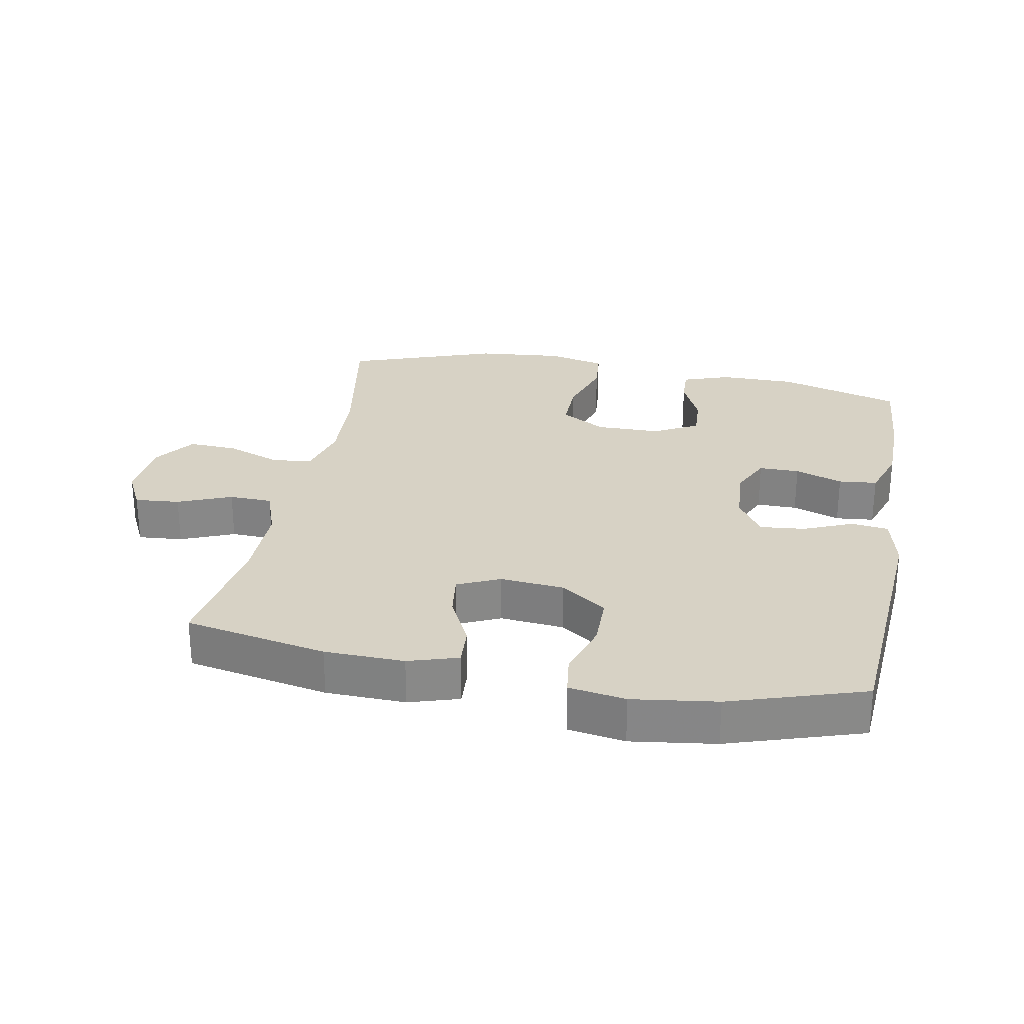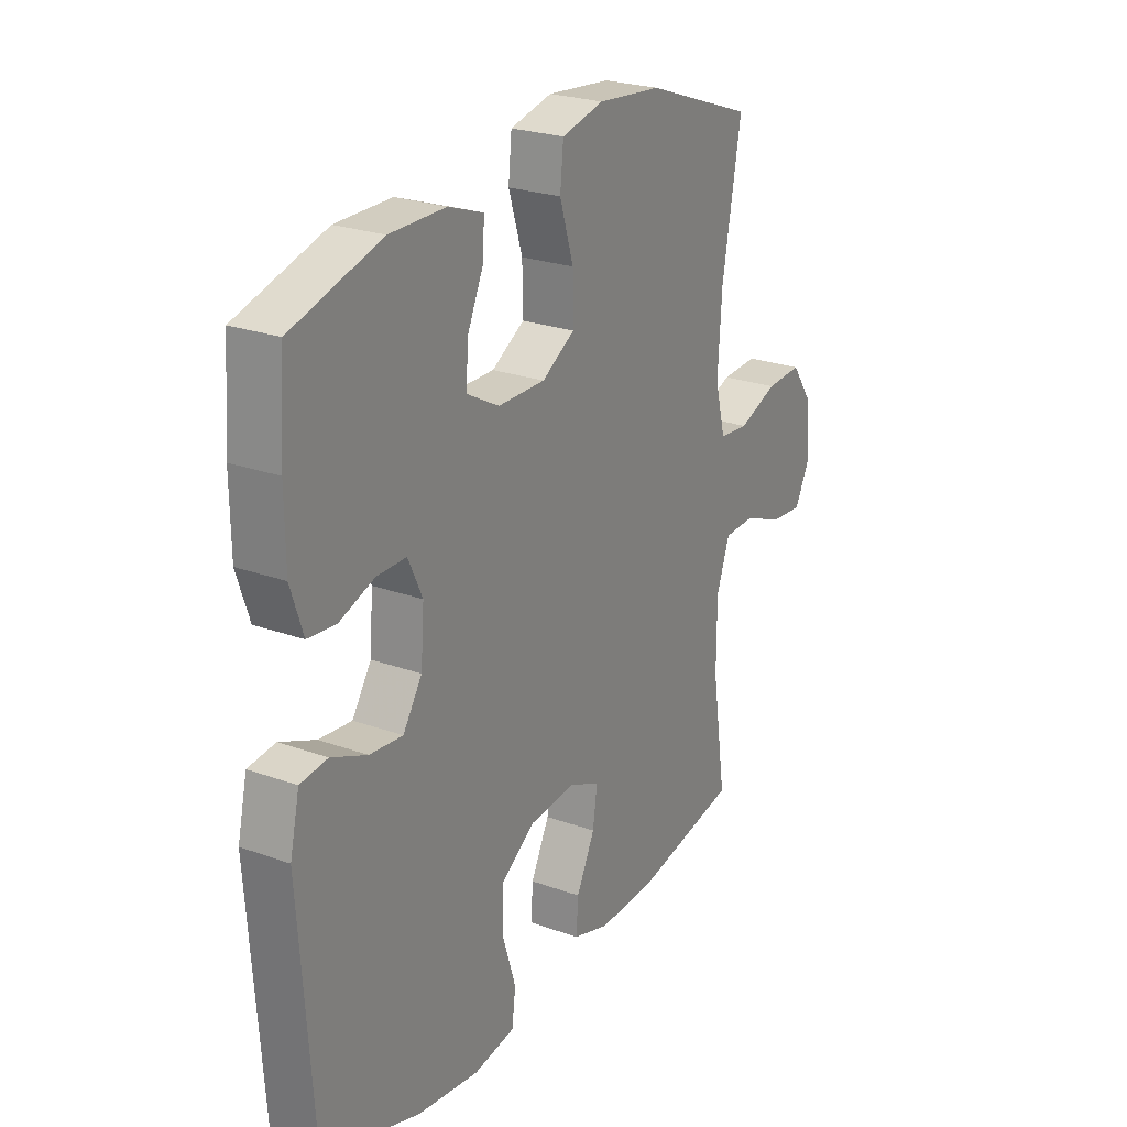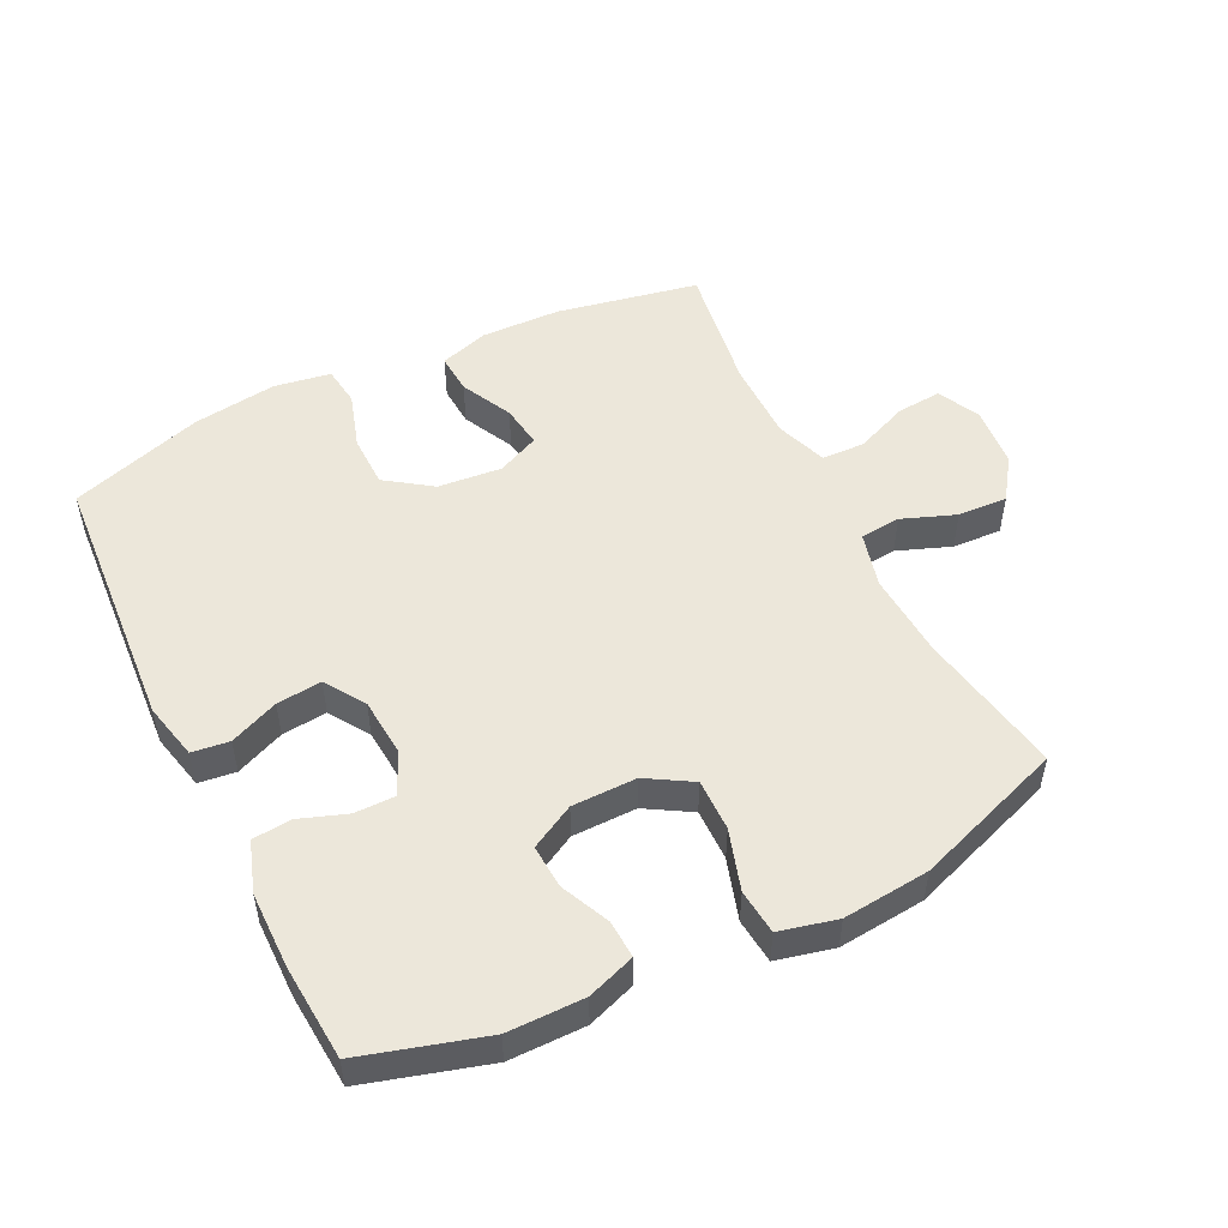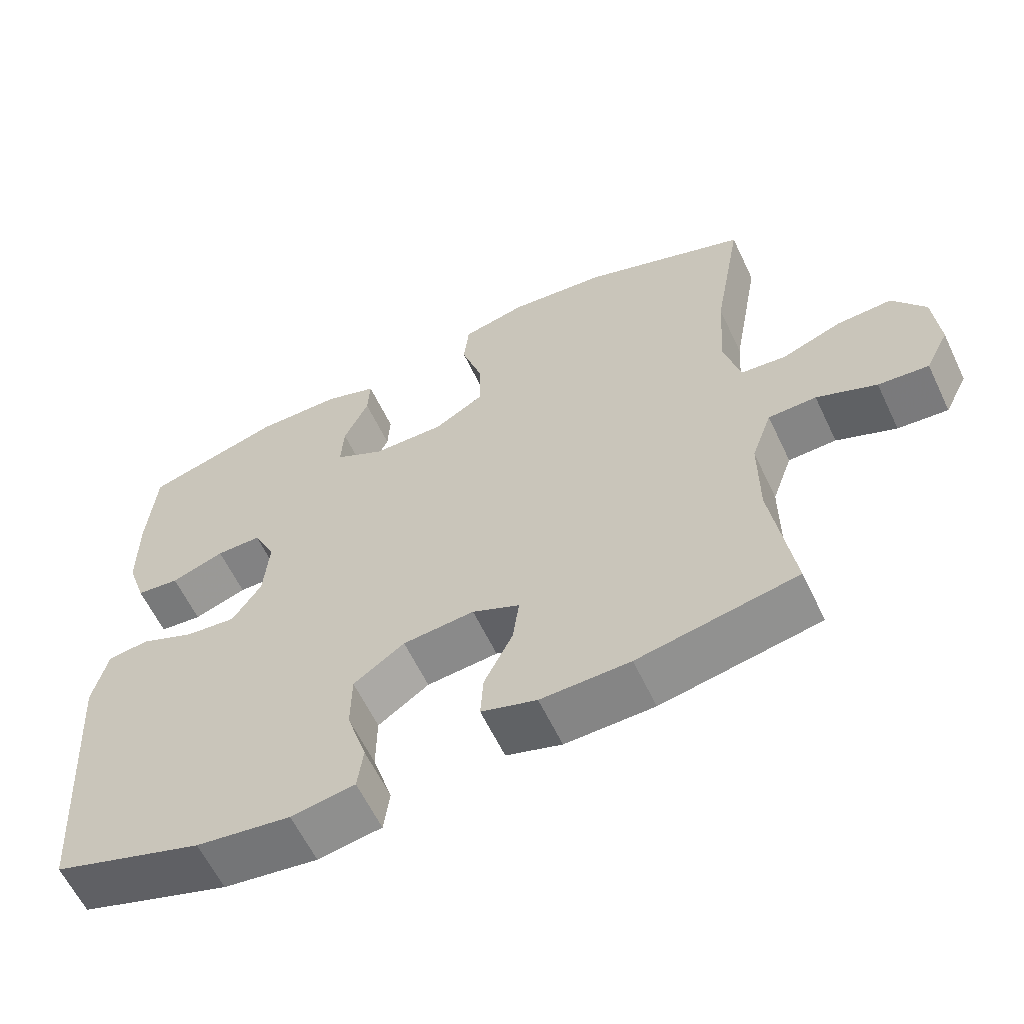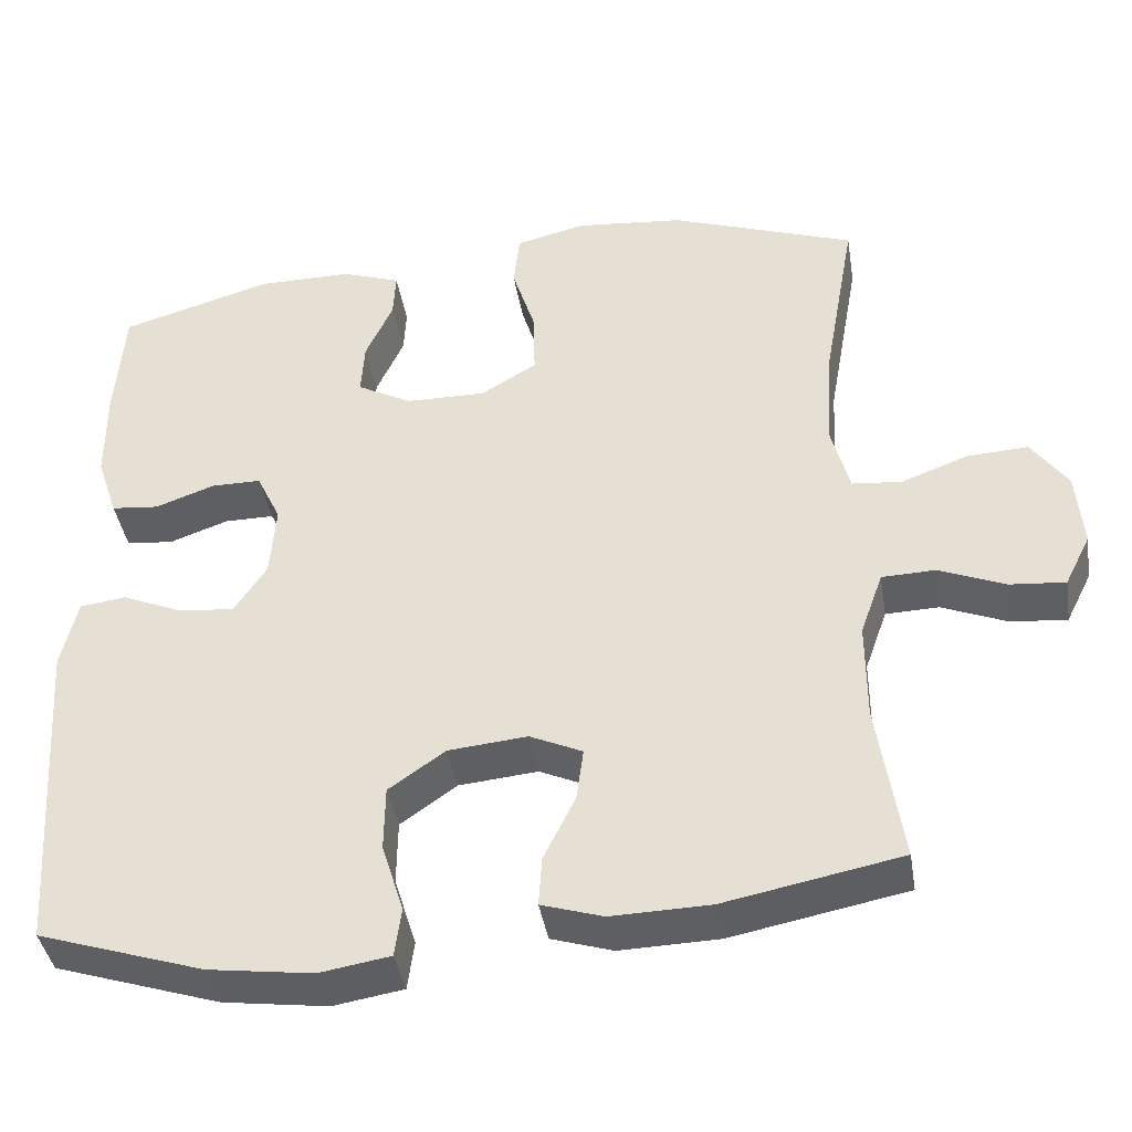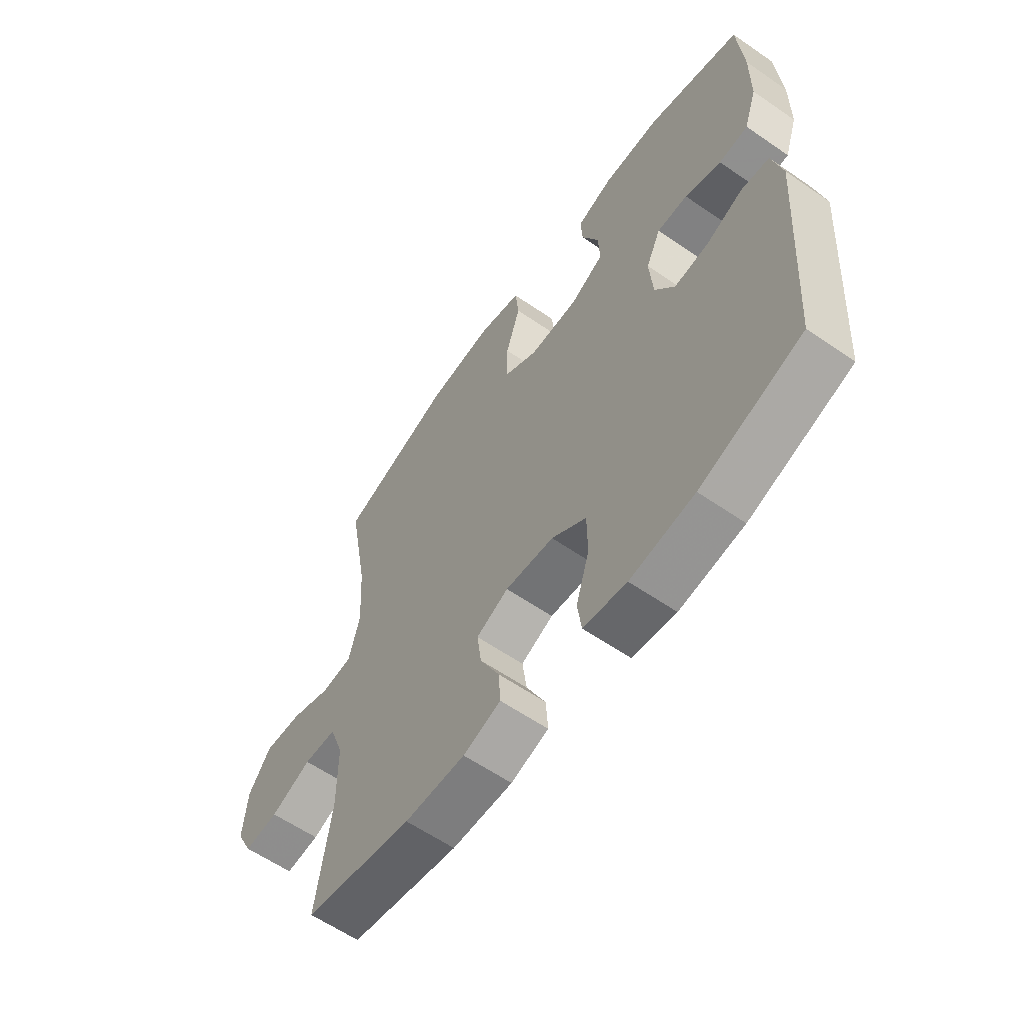
<metadata>
{"format":"obj","ext":"obj","renderer":"f3d","projection":"perspective","resolution":1024,"background":"white","views":[{"elev":27.4,"azim":-169.2,"up":"+Y"},{"elev":24.5,"azim":-59.4,"up":"+Z"},{"elev":51.1,"azim":-26.2,"up":"+Y"},{"elev":-60.9,"azim":25.4,"up":"+Z"},{"elev":-40.9,"azim":9.3,"up":"+Z"},{"elev":-60.4,"azim":-125.2,"up":"+Z"}]}
</metadata>
<code>
v 0.5 0.07 0.5
v 0.46 0.07 0.275
v 0.452 0.07 0.144
v 0.474 0.07 0.059
v 0.536 0.07 0.053
v 0.618 0.07 0.084
v 0.694 0.07 0.088
v 0.739 0.07 0.024
v 0.747 0.07 -0.071
v 0.715 0.07 -0.135
v 0.646 0.07 -0.129
v 0.564 0.07 -0.095
v 0.498 0.07 -0.097
v 0.47 0.07 -0.176
v 0.47 0.07 -0.3
v 0.5 0.07 -0.5
v 0.282 0.07 -0.542
v 0.16 0.07 -0.545
v 0.084 0.07 -0.521
v 0.088 0.07 -0.459
v 0.127 0.07 -0.38
v 0.136 0.07 -0.314
v 0.071 0.07 -0.284
v -0.027 0.07 -0.293
v -0.097 0.07 -0.342
v -0.098 0.07 -0.423
v -0.071 0.07 -0.51
v -0.079 0.07 -0.571
v -0.166 0.07 -0.585
v -0.295 0.07 -0.567
v -0.5 0.07 -0.5
v -0.528 0.07 -0.093
v -0.508 0.07 -0.006
v -0.451 0.07 0.001
v -0.376 0.07 -0.031
v -0.307 0.07 -0.038
v -0.267 0.07 0.023
v -0.26 0.07 0.114
v -0.29 0.07 0.178
v -0.352 0.07 0.178
v -0.425 0.07 0.152
v -0.484 0.07 0.158
v -0.51 0.07 0.236
v -0.511 0.07 0.354
v -0.5 0.07 0.5
v -0.312 0.07 0.555
v -0.195 0.07 0.555
v -0.122 0.07 0.529
v -0.125 0.07 0.471
v -0.159 0.07 0.396
v -0.163 0.07 0.329
v -0.095 0.07 0.292
v 0.004 0.07 0.291
v 0.073 0.07 0.332
v 0.072 0.07 0.412
v 0.043 0.07 0.505
v 0.05 0.07 0.574
v 0.138 0.07 0.595
v 0.271 0.07 0.582
v 0.5 0 0.5
v 0.46 0 0.275
v 0.452 0 0.144
v 0.474 0 0.059
v 0.536 0 0.053
v 0.618 0 0.084
v 0.694 0 0.088
v 0.739 0 0.024
v 0.747 0 -0.071
v 0.715 0 -0.135
v 0.646 0 -0.129
v 0.564 0 -0.095
v 0.498 0 -0.097
v 0.47 0 -0.176
v 0.47 0 -0.3
v 0.5 0 -0.5
v 0.282 0 -0.542
v 0.16 0 -0.545
v 0.084 0 -0.521
v 0.088 0 -0.459
v 0.127 0 -0.38
v 0.136 0 -0.314
v 0.071 0 -0.284
v -0.027 0 -0.293
v -0.097 0 -0.342
v -0.098 0 -0.423
v -0.071 0 -0.51
v -0.079 0 -0.571
v -0.166 0 -0.585
v -0.295 0 -0.567
v -0.5 0 -0.5
v -0.528 0 -0.093
v -0.508 0 -0.006
v -0.451 0 0.001
v -0.376 0 -0.031
v -0.307 0 -0.038
v -0.267 0 0.023
v -0.26 0 0.114
v -0.29 0 0.178
v -0.352 0 0.178
v -0.425 0 0.152
v -0.484 0 0.158
v -0.51 0 0.236
v -0.511 0 0.354
v -0.5 0 0.5
v -0.312 0 0.555
v -0.195 0 0.555
v -0.122 0 0.529
v -0.125 0 0.471
v -0.159 0 0.396
v -0.163 0 0.329
v -0.095 0 0.292
v 0.004 0 0.291
v 0.073 0 0.332
v 0.072 0 0.412
v 0.043 0 0.505
v 0.05 0 0.574
v 0.138 0 0.595
v 0.271 0 0.582
f 59 1 2
f 58 59 2
f 57 58 2
f 56 57 2
f 55 56 2
f 54 55 2 3
f 53 54 3 4
f 52 53 4
f 48 49 50
f 47 48 50
f 46 47 50
f 45 46 50
f 44 45 50
f 43 44 50
f 42 43 50
f 41 42 50
f 40 41 50
f 39 40 50 51
f 38 39 51 52
f 33 34 35
f 32 33 35
f 31 32 35
f 30 31 35
f 29 30 35
f 28 29 35
f 27 28 35
f 26 27 35
f 25 26 35 36
f 24 25 36 37
f 19 20 21
f 18 19 21
f 17 18 21
f 16 17 21
f 15 16 21
f 14 15 21 22
f 13 14 22 23
f 10 11 12
f 9 10 12
f 8 9 12
f 7 8 12
f 6 7 12
f 5 6 12
f 4 5 12 13
f 37 38 52
f 24 37 52
f 23 24 52
f 13 23 52
f 4 13 52
f 61 60 118
f 61 118 117
f 61 117 116
f 61 116 115
f 61 115 114
f 62 61 114 113
f 63 62 113 112
f 63 112 111
f 109 108 107
f 109 107 106
f 109 106 105
f 109 105 104
f 109 104 103
f 109 103 102
f 109 102 101
f 109 101 100
f 109 100 99
f 110 109 99 98
f 111 110 98 97
f 94 93 92
f 94 92 91
f 94 91 90
f 94 90 89
f 94 89 88
f 94 88 87
f 94 87 86
f 94 86 85
f 95 94 85 84
f 96 95 84 83
f 80 79 78
f 80 78 77
f 80 77 76
f 80 76 75
f 80 75 74
f 81 80 74 73
f 82 81 73 72
f 71 70 69
f 71 69 68
f 71 68 67
f 71 67 66
f 71 66 65
f 71 65 64
f 72 71 64 63
f 111 97 96
f 111 96 83
f 111 83 82
f 111 82 72
f 111 72 63
f 1 60 61 2
f 2 61 62 3
f 3 62 63 4
f 4 63 64 5
f 5 64 65 6
f 6 65 66 7
f 7 66 67 8
f 8 67 68 9
f 9 68 69 10
f 10 69 70 11
f 11 70 71 12
f 12 71 72 13
f 13 72 73 14
f 14 73 74 15
f 15 74 75 16
f 16 75 76 17
f 17 76 77 18
f 18 77 78 19
f 19 78 79 20
f 20 79 80 21
f 21 80 81 22
f 22 81 82 23
f 23 82 83 24
f 24 83 84 25
f 25 84 85 26
f 26 85 86 27
f 27 86 87 28
f 28 87 88 29
f 29 88 89 30
f 30 89 90 31
f 31 90 91 32
f 32 91 92 33
f 33 92 93 34
f 34 93 94 35
f 35 94 95 36
f 36 95 96 37
f 37 96 97 38
f 38 97 98 39
f 39 98 99 40
f 40 99 100 41
f 41 100 101 42
f 42 101 102 43
f 43 102 103 44
f 44 103 104 45
f 45 104 105 46
f 46 105 106 47
f 47 106 107 48
f 48 107 108 49
f 49 108 109 50
f 50 109 110 51
f 51 110 111 52
f 52 111 112 53
f 53 112 113 54
f 54 113 114 55
f 55 114 115 56
f 56 115 116 57
f 57 116 117 58
f 58 117 118 59
f 59 118 60 1

</code>
